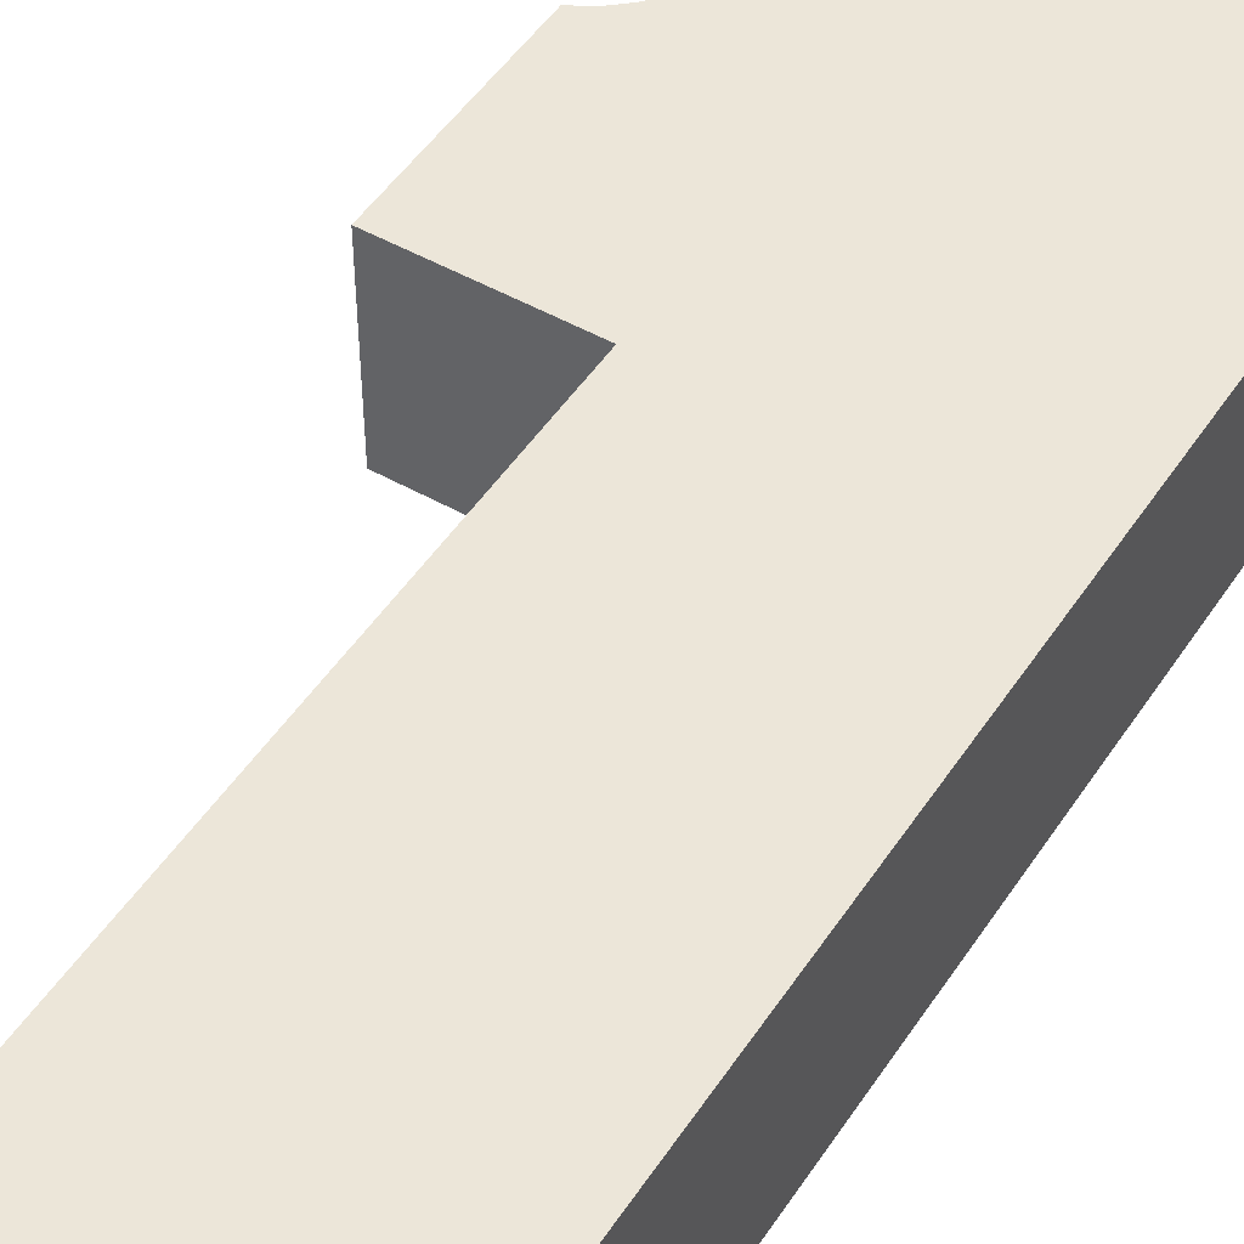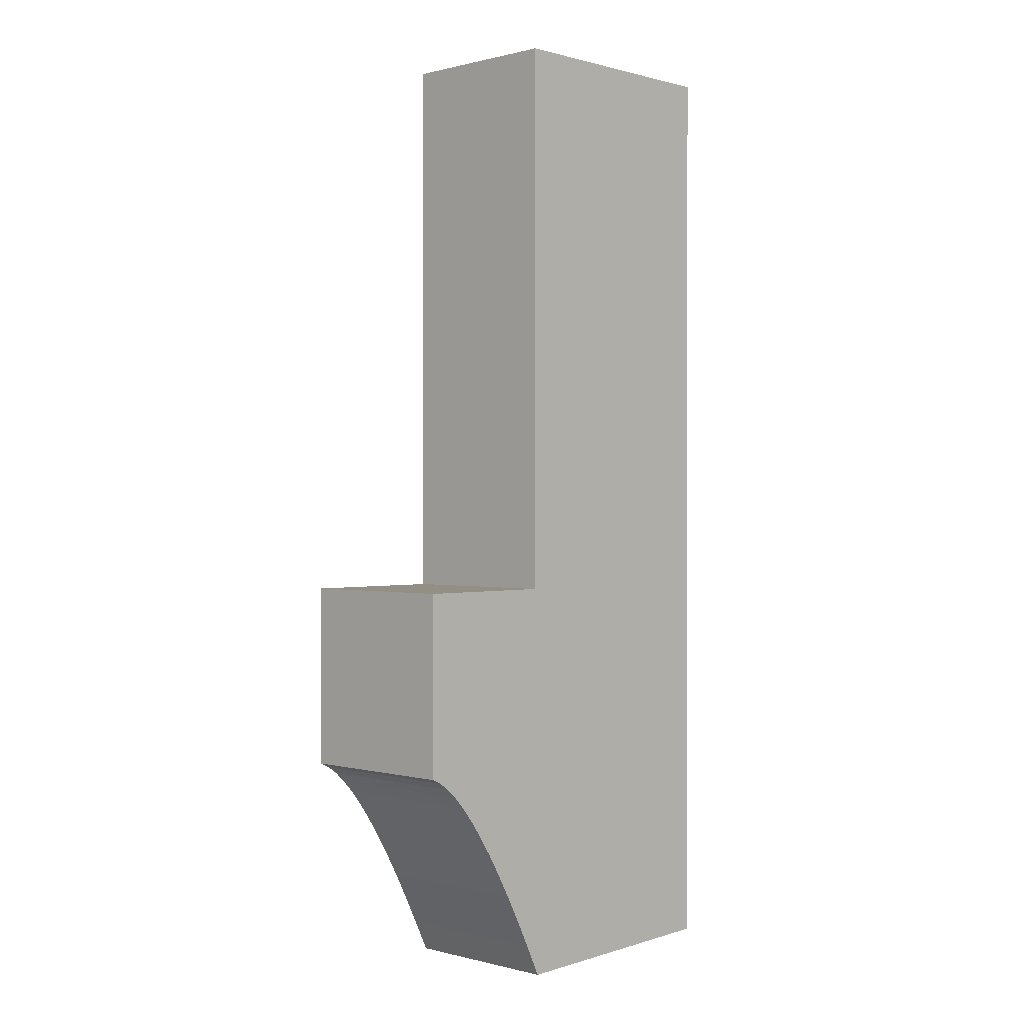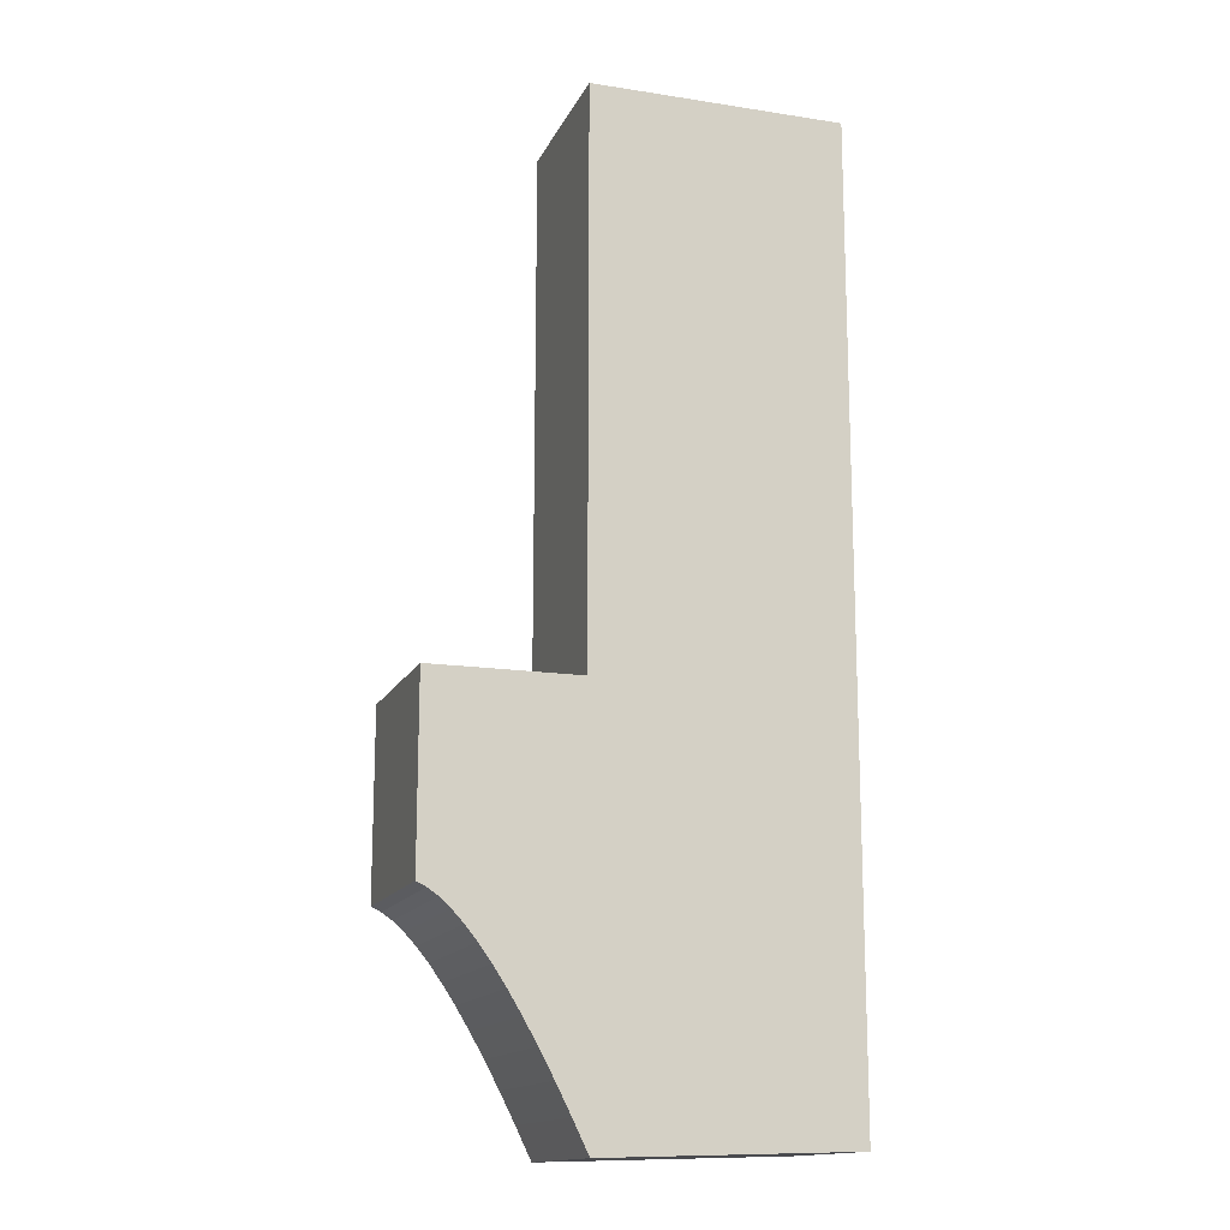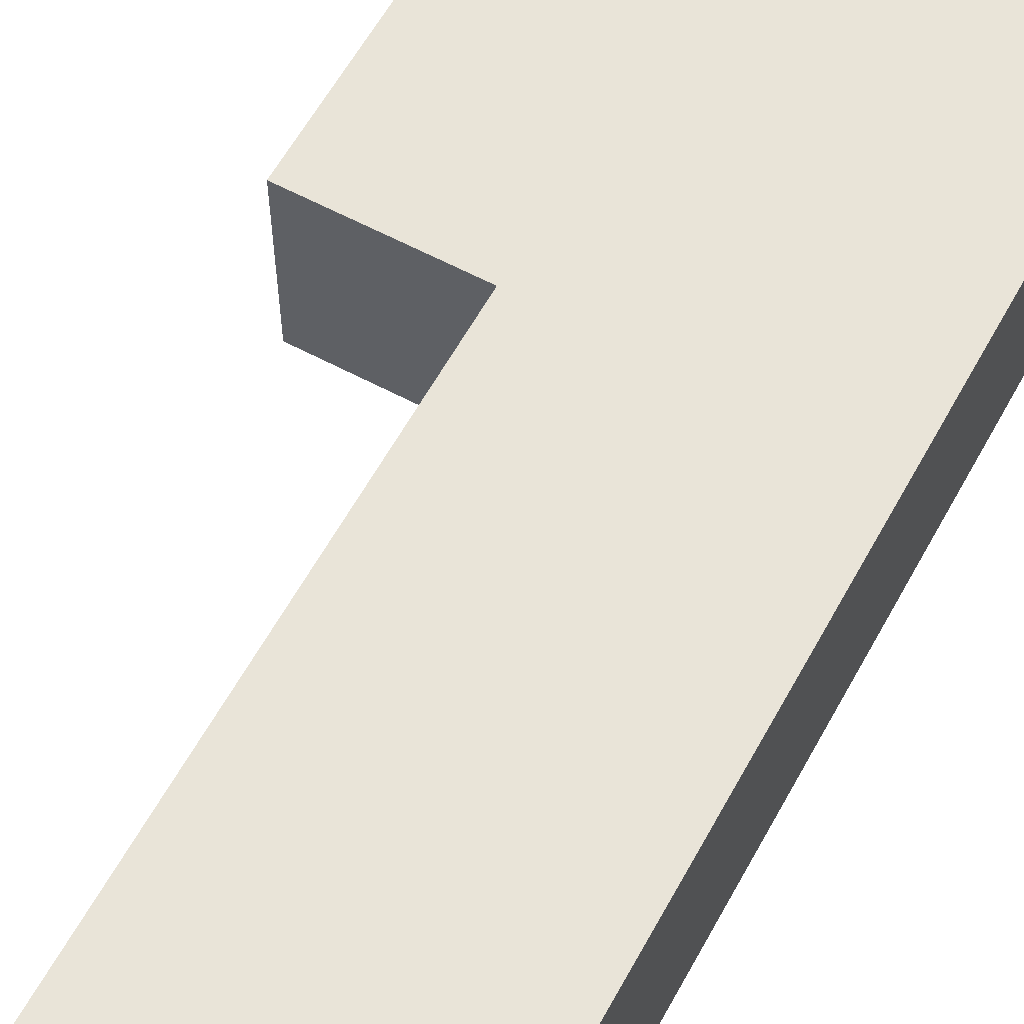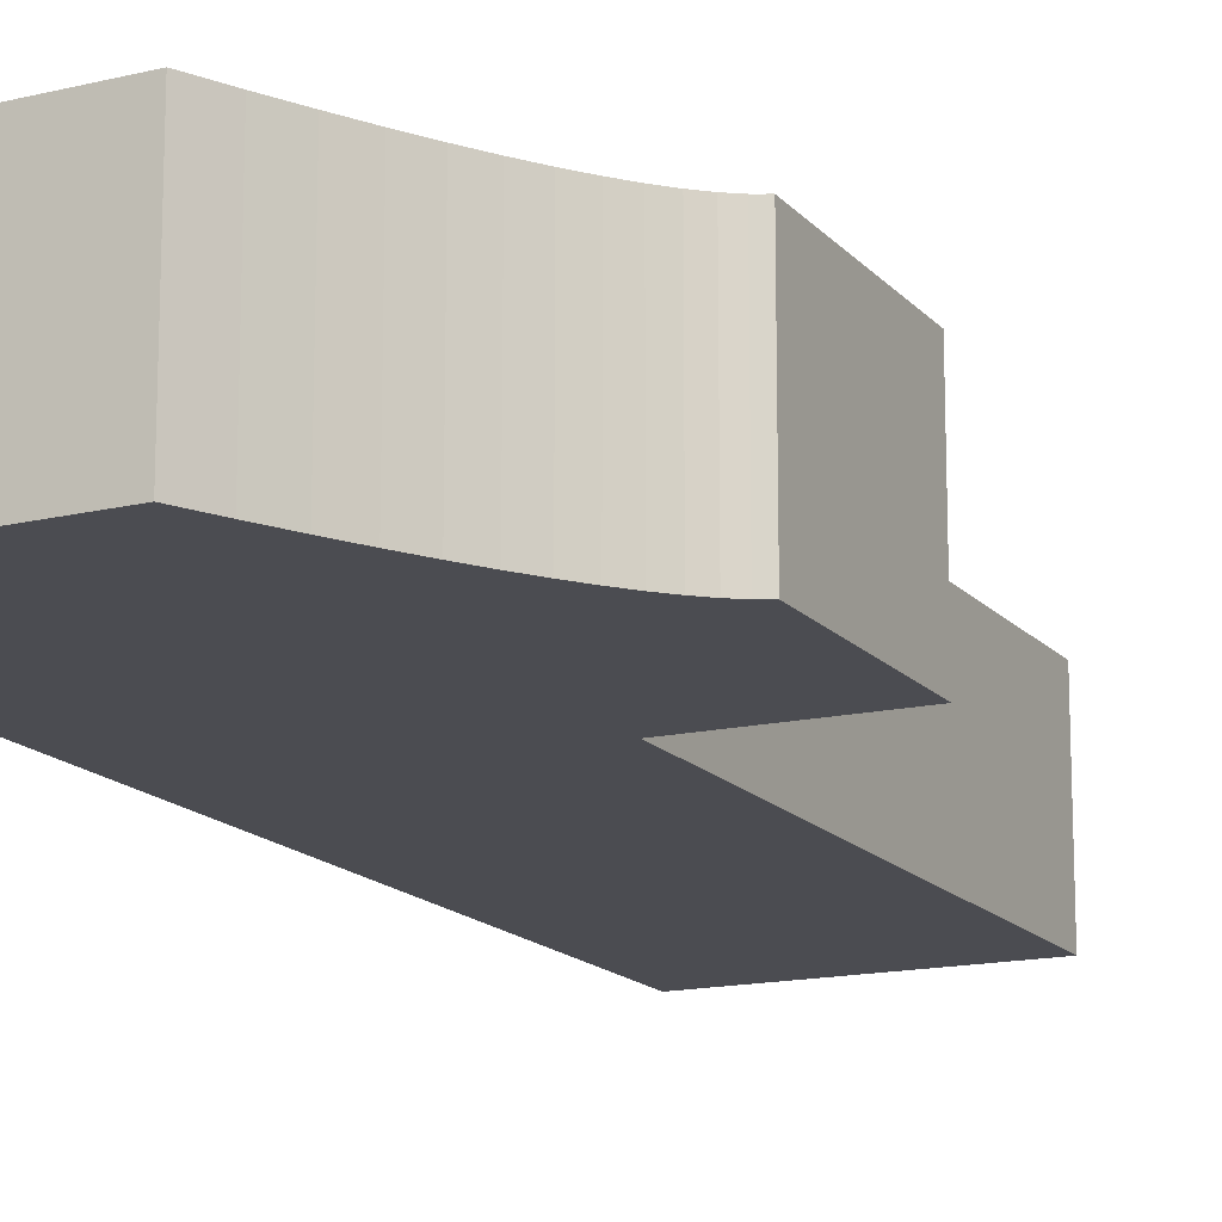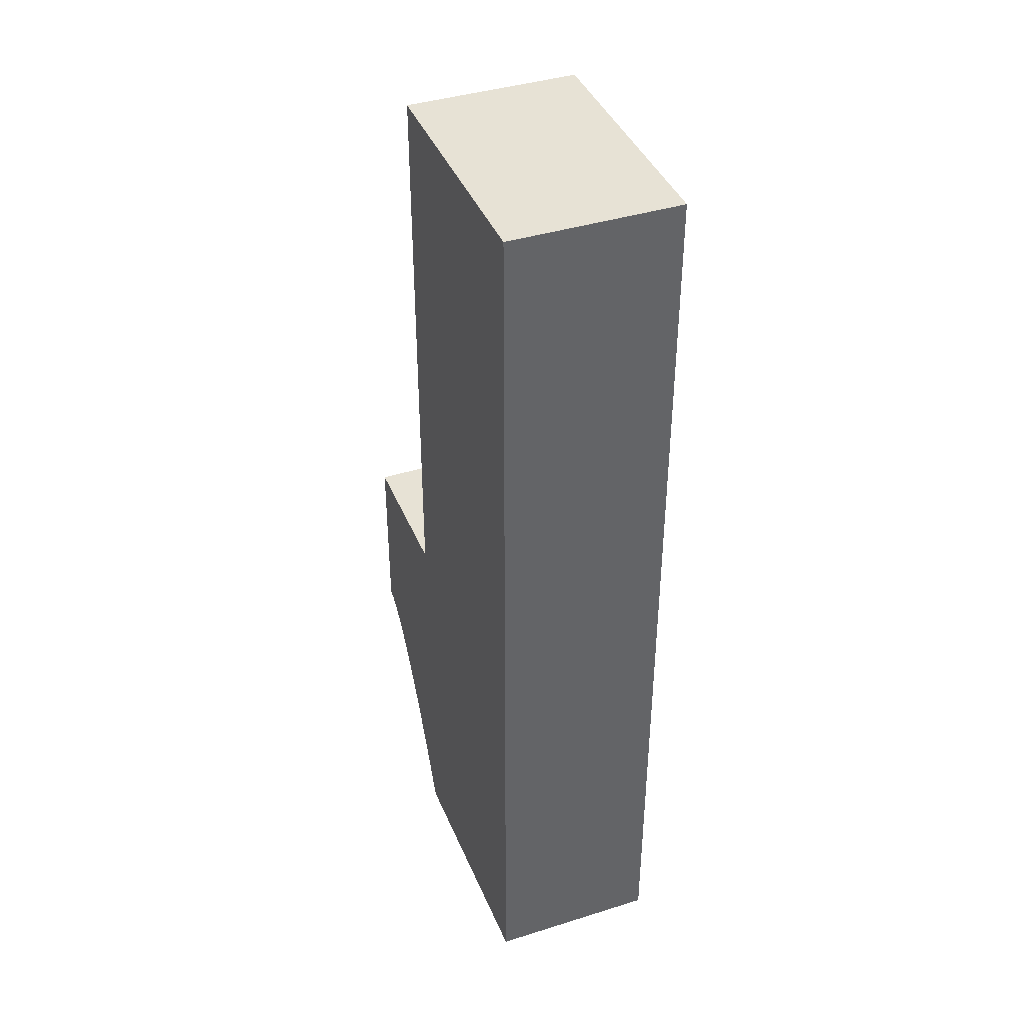
<metadata>
{"format":"obj","ext":"obj","renderer":"f3d","projection":"perspective","resolution":1024,"background":"white","views":[{"elev":49.3,"azim":32.1,"up":"+Y"},{"elev":0.3,"azim":-46.2,"up":"+Z"},{"elev":-14.9,"azim":-18.4,"up":"+Z"},{"elev":60.4,"azim":28.7,"up":"+Y"},{"elev":-15.4,"azim":-154.2,"up":"+Y"},{"elev":40.5,"azim":69.0,"up":"+Z"}]}
</metadata>
<code>
o Text.004_Text.000
v 0.1681 0.075 2.647
v -0.05674 0.075 2.647
v -0.05674 0.075 2.148
v -0.1874 0.075 2.148
v -0.1874 0.075 1.985
v -0.1787 0.075 1.981
v -0.1697 0.075 1.975
v -0.1601 0.075 1.966
v -0.1501 0.075 1.955
v -0.1397 0.075 1.943
v -0.1287 0.075 1.927
v -0.1174 0.075 1.91
v -0.1055 0.075 1.89
v -0.09322 0.075 1.869
v -0.08045 0.075 1.845
v -0.06722 0.075 1.819
v -0.05353 0.075 1.79
v 0.1681 0.075 1.797
v 0.1681 -0.075 2.647
v -0.05674 -0.075 2.647
v -0.05674 -0.075 2.148
v -0.1874 -0.075 2.148
v -0.1874 -0.075 1.985
v -0.1787 -0.075 1.981
v -0.1697 -0.075 1.975
v -0.1601 -0.075 1.966
v -0.1501 -0.075 1.955
v -0.1397 -0.075 1.943
v -0.1287 -0.075 1.927
v -0.1174 -0.075 1.91
v -0.1055 -0.075 1.89
v -0.09322 -0.075 1.869
v -0.08045 -0.075 1.845
v -0.06722 -0.075 1.819
v -0.05353 -0.075 1.79
v 0.1681 -0.075 1.797
f 16 18 17
f 16 1 18
f 15 1 16
f 14 1 15
f 13 1 14
f 12 1 13
f 11 1 12
f 10 1 11
f 9 3 10
f 3 1 10
f 8 3 9
f 7 3 8
f 6 3 7
f 5 3 6
f 4 3 5
f 2 1 3
f 35 36 34
f 36 19 34
f 34 19 33
f 33 19 32
f 32 19 31
f 31 19 30
f 30 19 29
f 29 19 28
f 28 21 27
f 28 19 21
f 27 21 26
f 26 21 25
f 25 21 24
f 24 21 23
f 23 21 22
f 21 19 20
f 9 27 26
f 14 32 31
f 12 30 29
f 13 31 30
f 16 34 33
f 4 22 21
f 17 35 34
f 5 23 22
f 11 29 28
f 7 25 24
f 18 36 35
f 3 21 20
f 10 28 27
f 6 24 23
f 15 33 32
f 2 20 19
f 8 26 25
f 1 19 36
f 8 9 26
f 13 14 31
f 11 12 29
f 12 13 30
f 15 16 33
f 3 4 21
f 16 17 34
f 4 5 22
f 10 11 28
f 6 7 24
f 17 18 35
f 2 3 20
f 9 10 27
f 5 6 23
f 14 15 32
f 1 2 19
f 7 8 25
f 18 1 36

</code>
